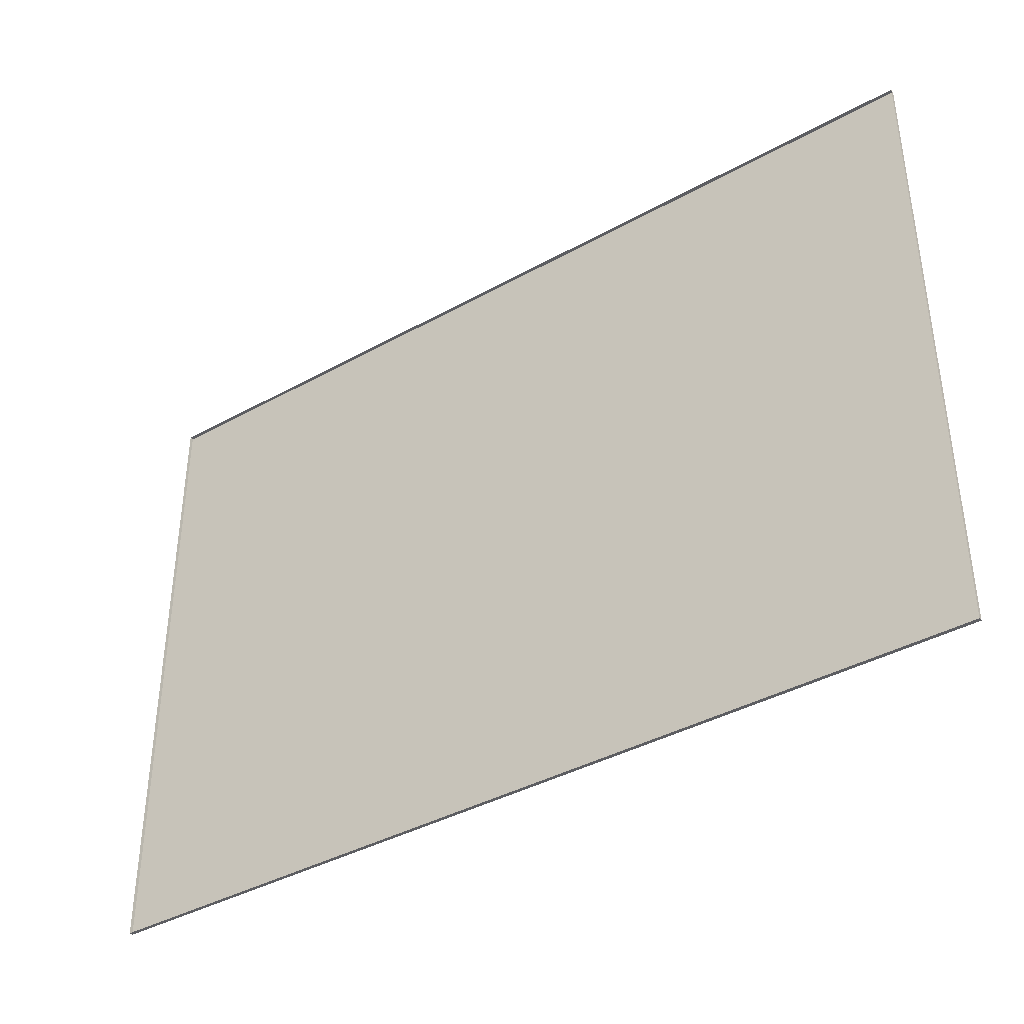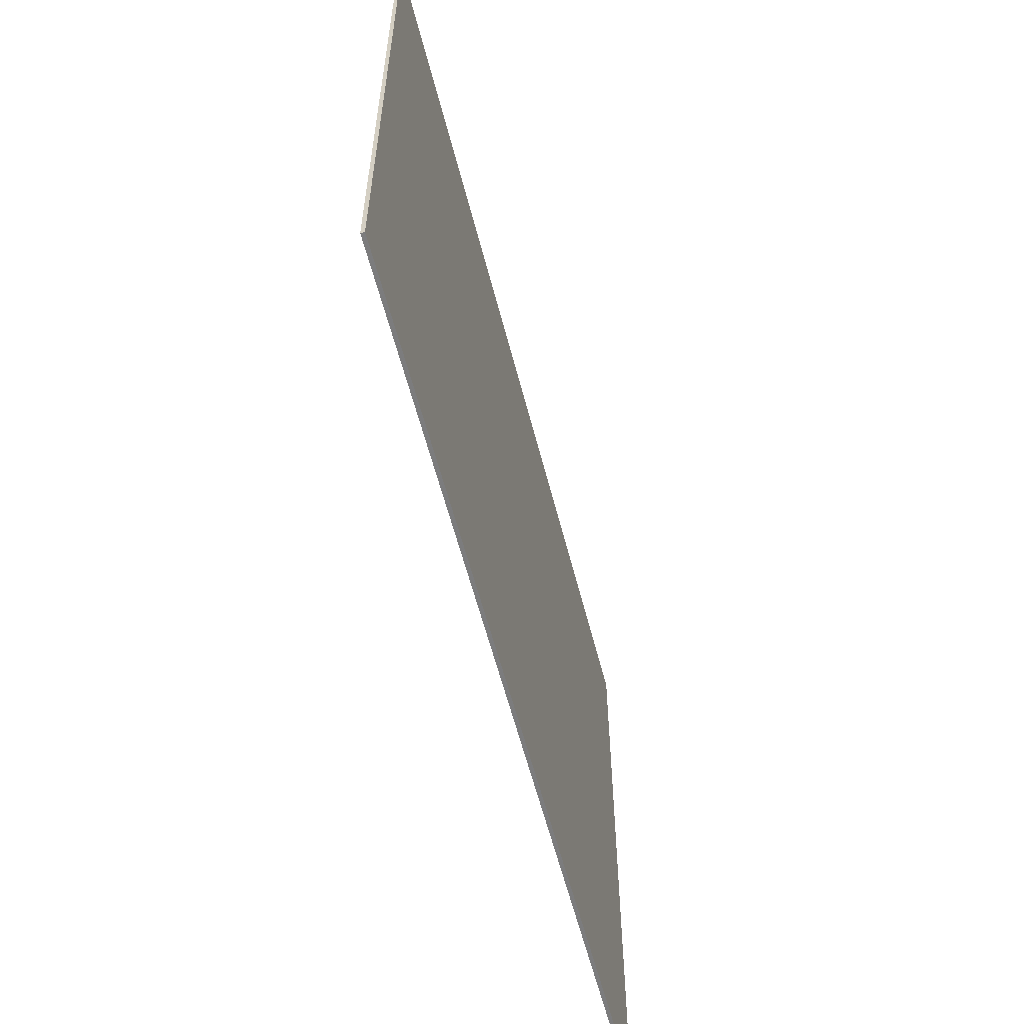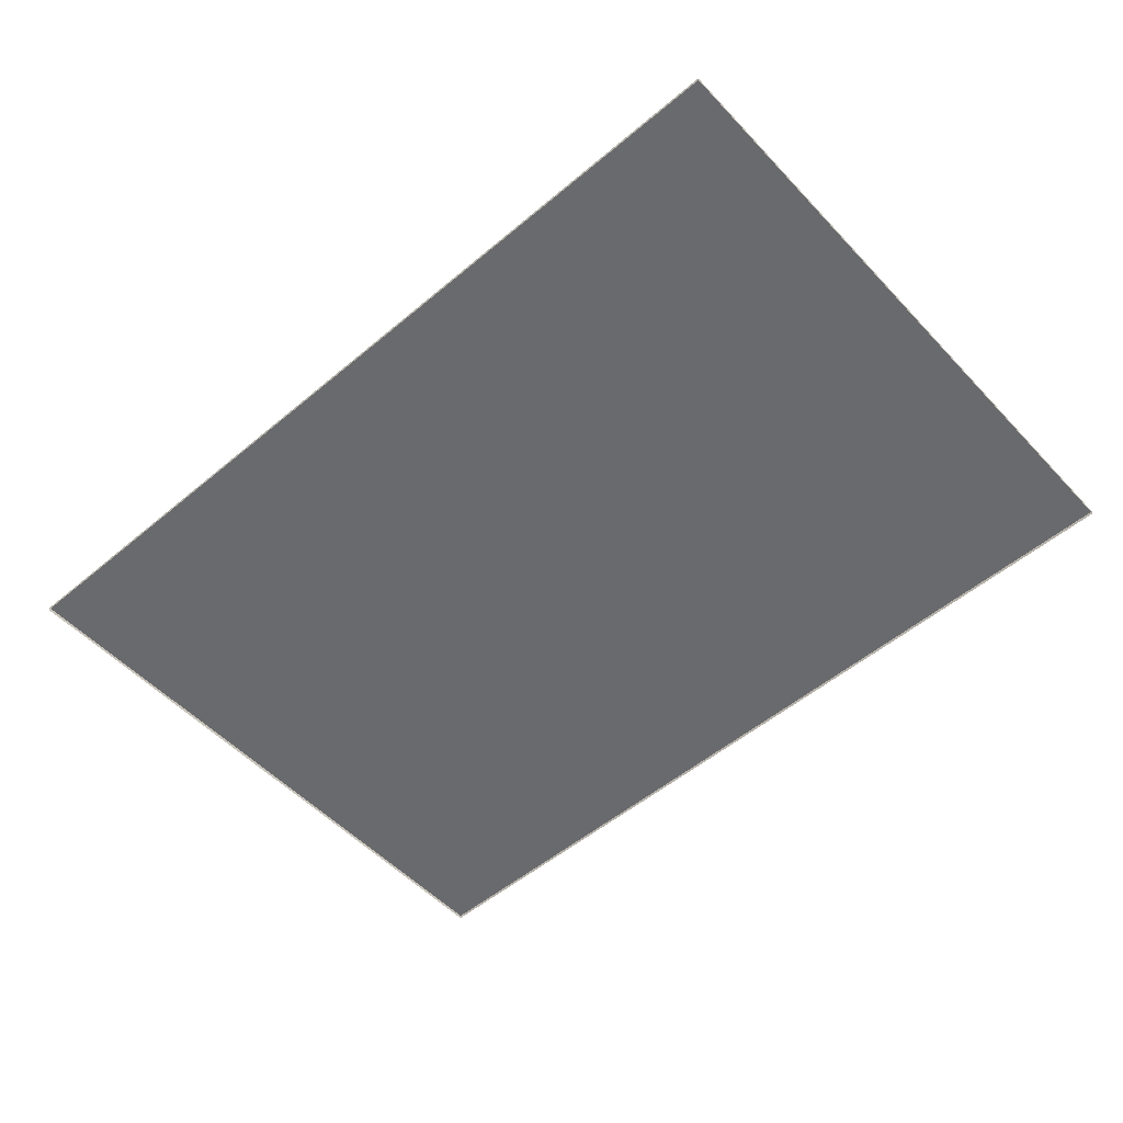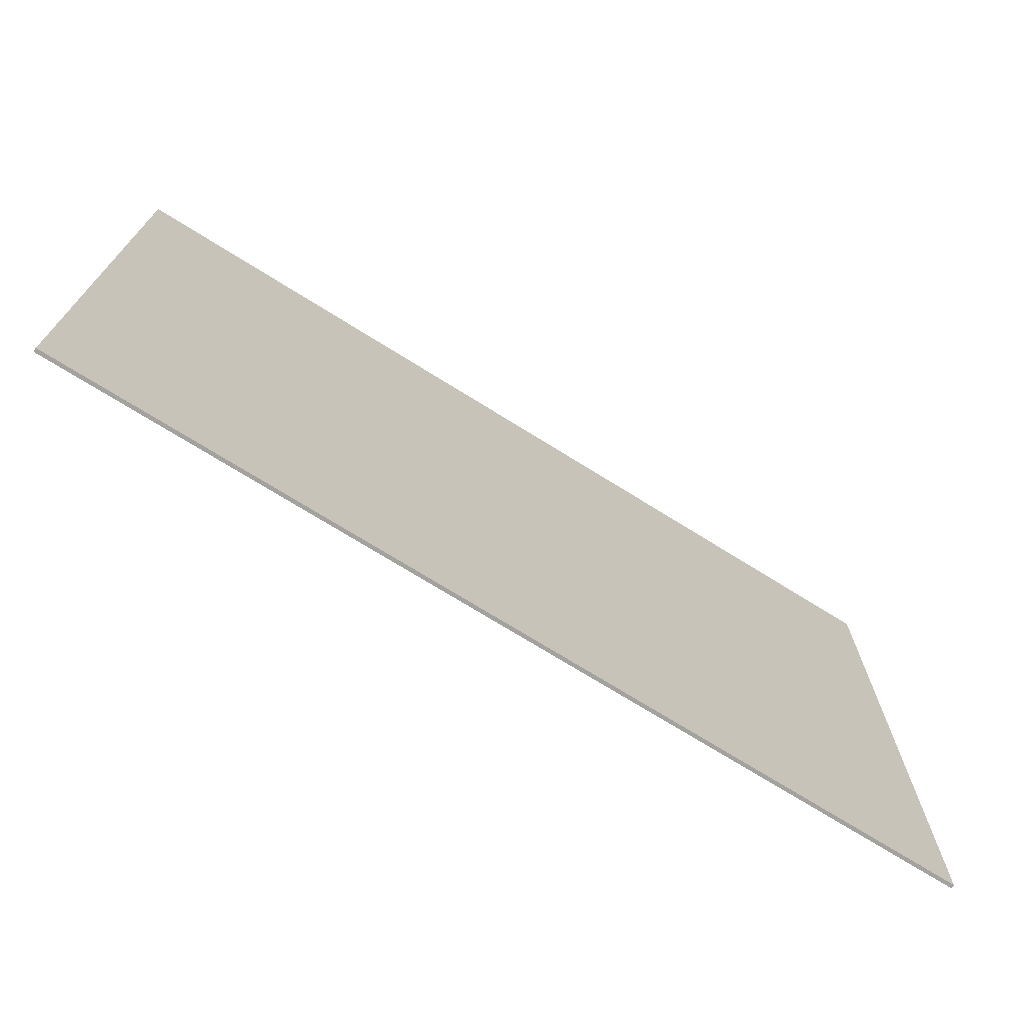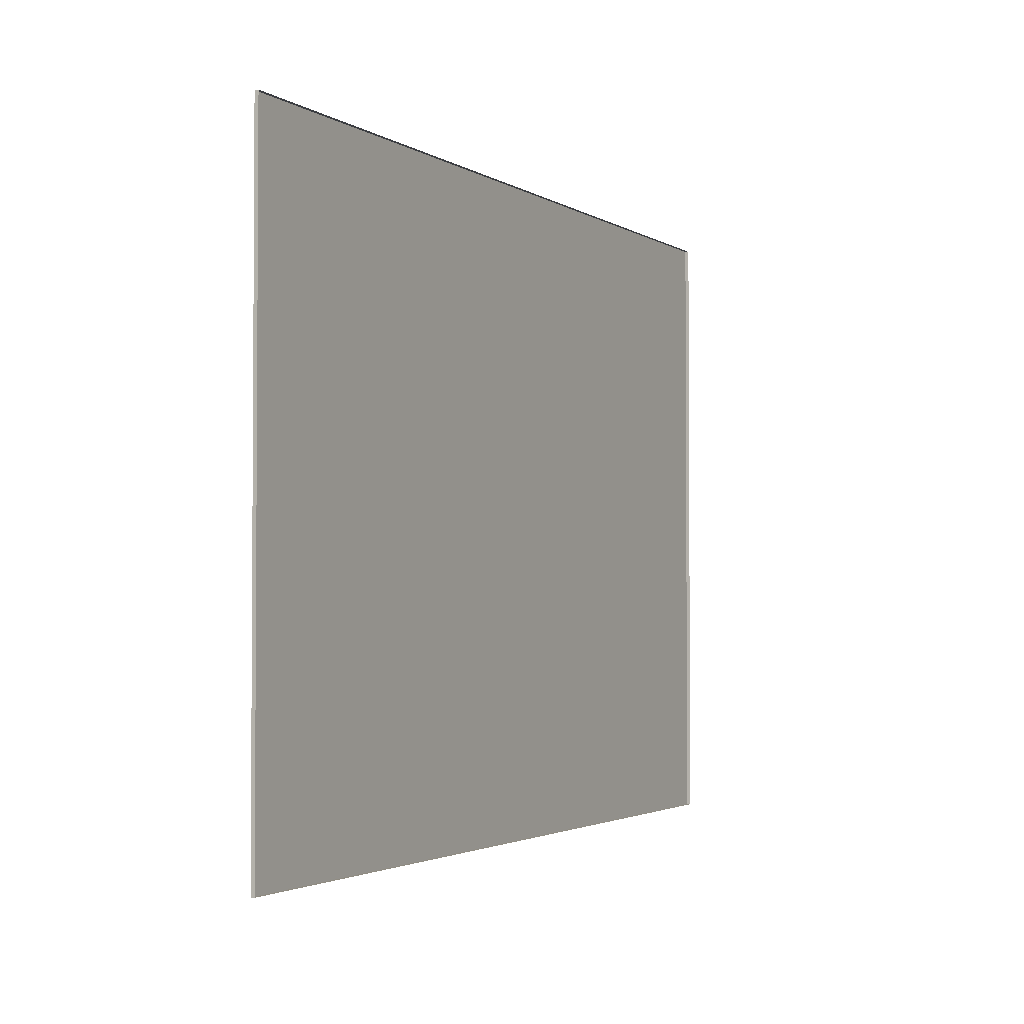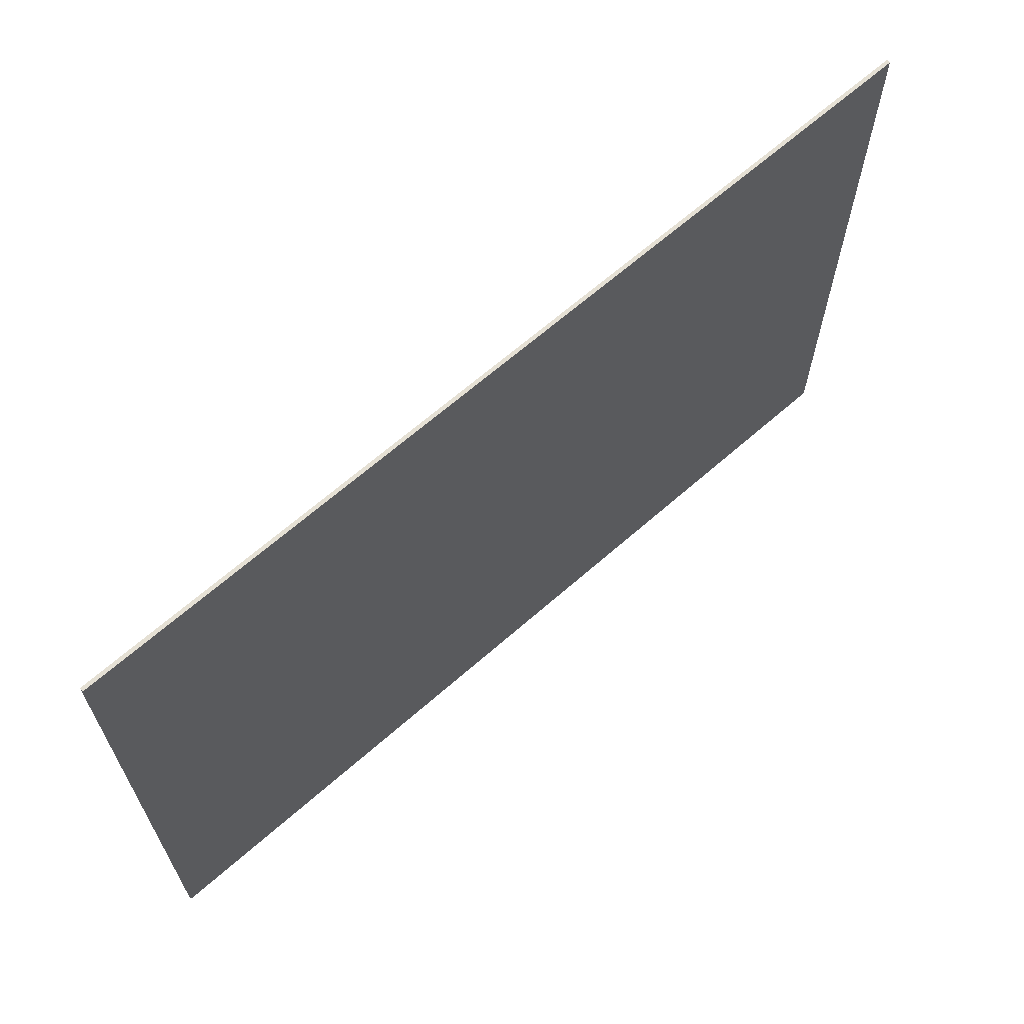
<metadata>
{"format":"obj","ext":"obj","renderer":"f3d","projection":"perspective","resolution":1024,"background":"white","views":[{"elev":-39.2,"azim":34.8,"up":"+Z"},{"elev":-58.8,"azim":104.3,"up":"+Z"},{"elev":-53.1,"azim":41.9,"up":"+Y"},{"elev":-72.2,"azim":148.0,"up":"+Z"},{"elev":-2.4,"azim":-63.2,"up":"+Z"},{"elev":65.5,"azim":138.5,"up":"+Z"}]}
</metadata>
<code>
o model_34
v 335.5 0.9997 -1747
v 335.5 0.9997 -1577
v 575.5 0.9997 -1747
v 575.5 0.9997 -1577
v 575.5 -8.237e-05 -1747
v 335.5 -8.237e-05 -1747
v 575.5 0.9997 -1747
v 335.5 0.9997 -1747
v 335.5 0.9997 -1747
v 335.5 -8.237e-05 -1747
v 335.5 0.9997 -1577
v 335.5 -8.237e-05 -1577
v 335.5 -8.237e-05 -1577
v 575.5 -8.237e-05 -1577
v 335.5 0.9997 -1577
v 575.5 0.9997 -1577
v 575.5 -8.237e-05 -1747
v 575.5 0.9997 -1747
v 575.5 -8.237e-05 -1577
v 575.5 0.9997 -1577
f 1 2 3
f 2 4 3
f 3 4 4
f 4 5 4
f 4 5 5
f 5 6 5
f 5 6 7
f 6 8 7
f 7 8 8
f 8 9 8
f 8 9 9
f 9 10 9
f 9 10 11
f 10 12 11
f 11 12 12
f 12 13 12
f 12 13 13
f 13 14 13
f 13 14 15
f 14 16 15
f 15 16 16
f 16 17 16
f 16 17 17
f 17 18 17
f 17 18 19
f 18 20 19

</code>
